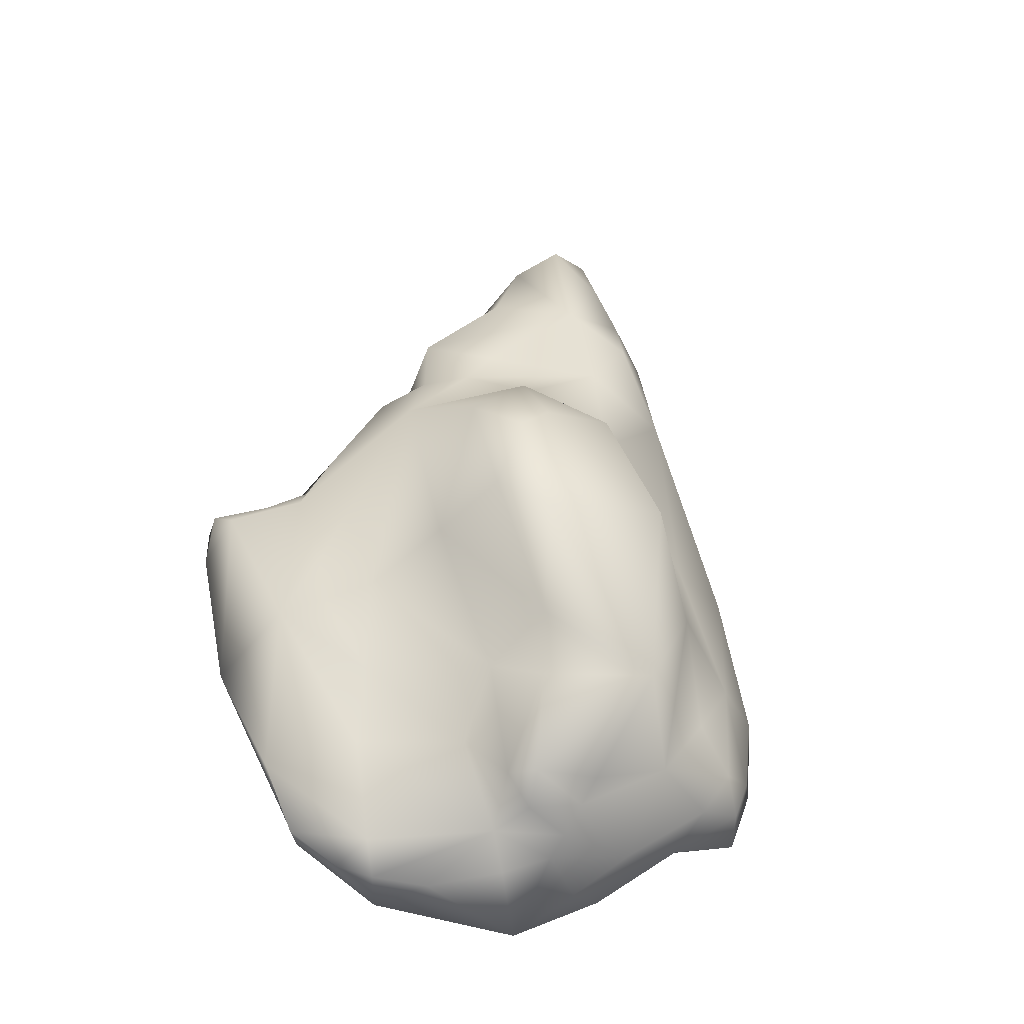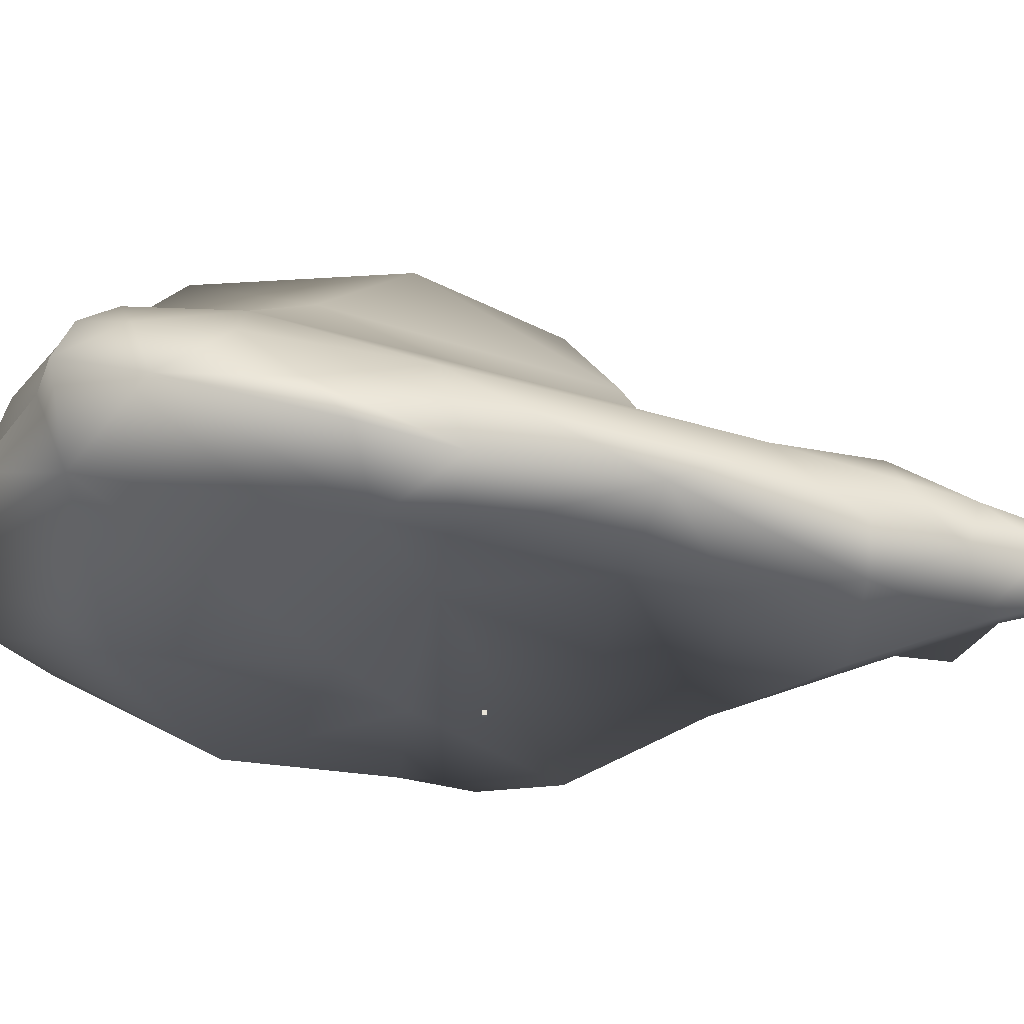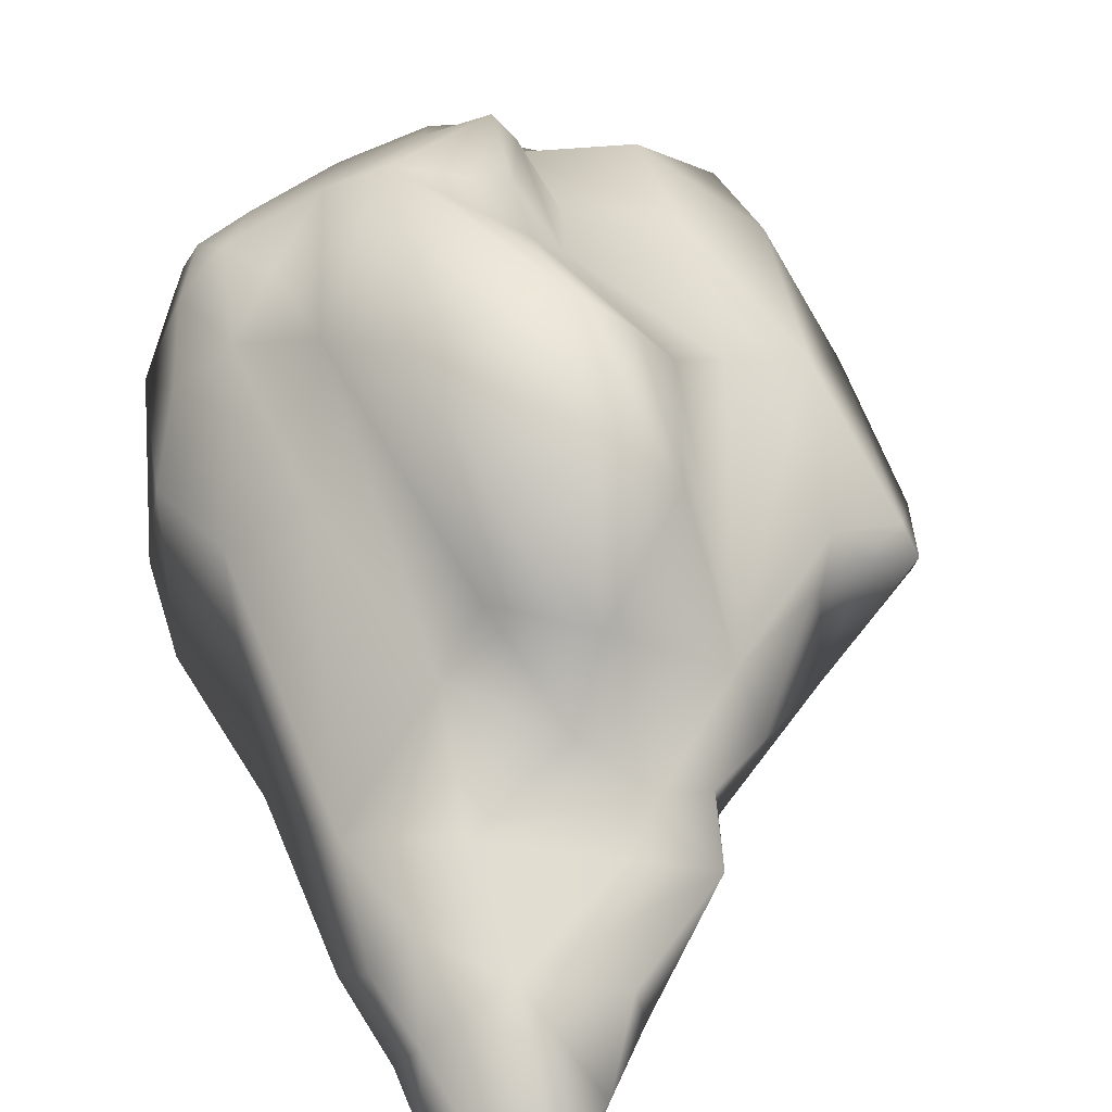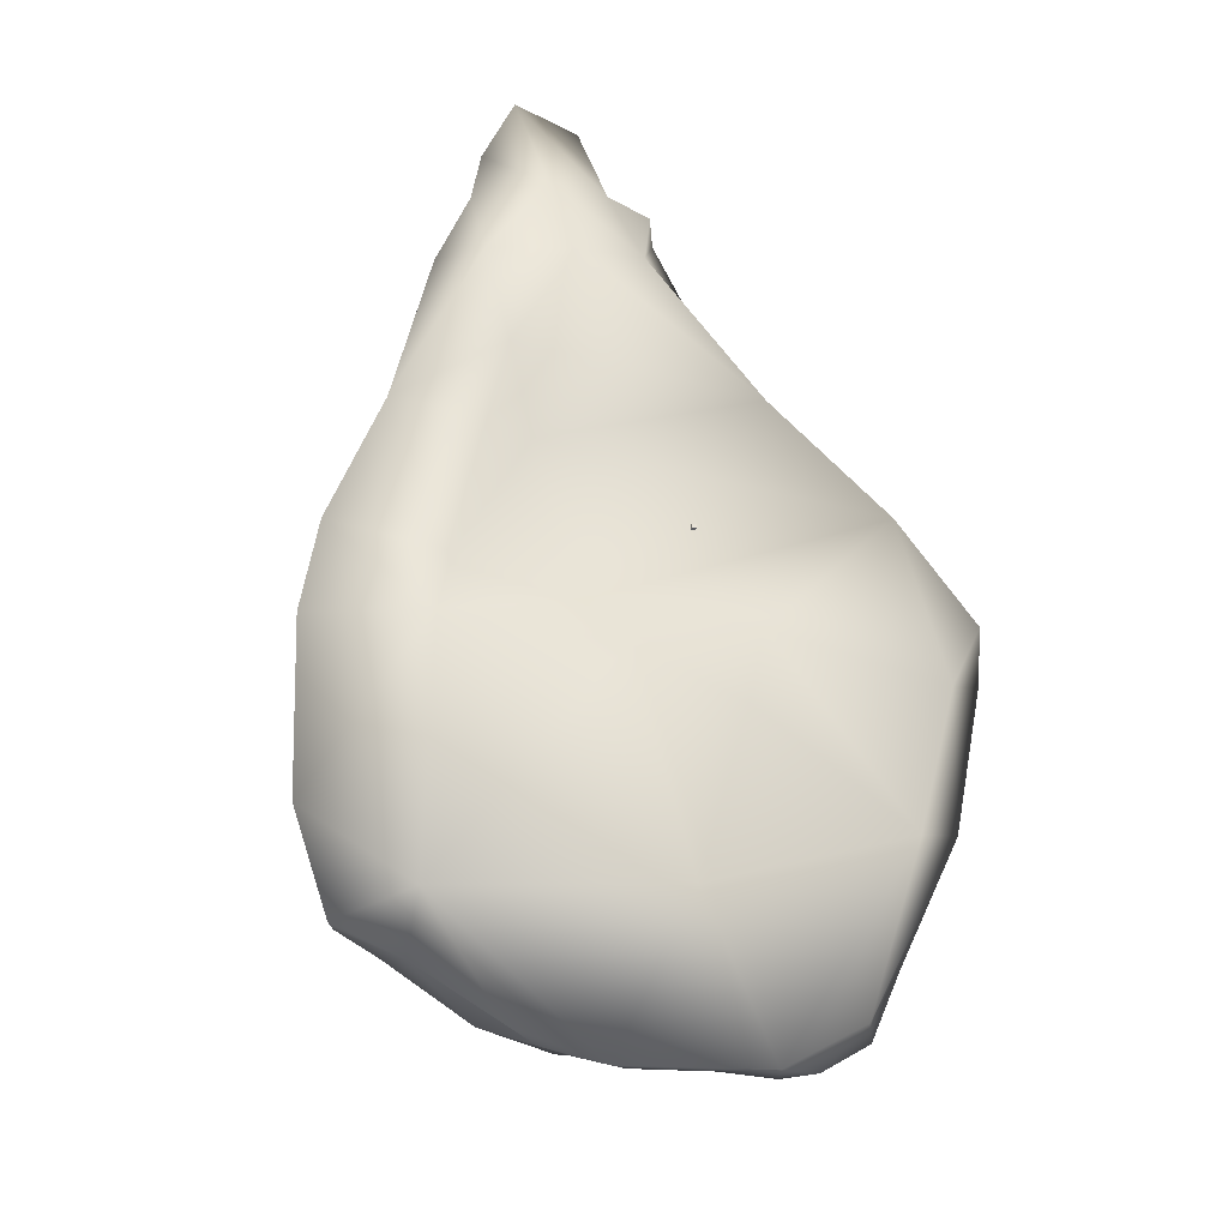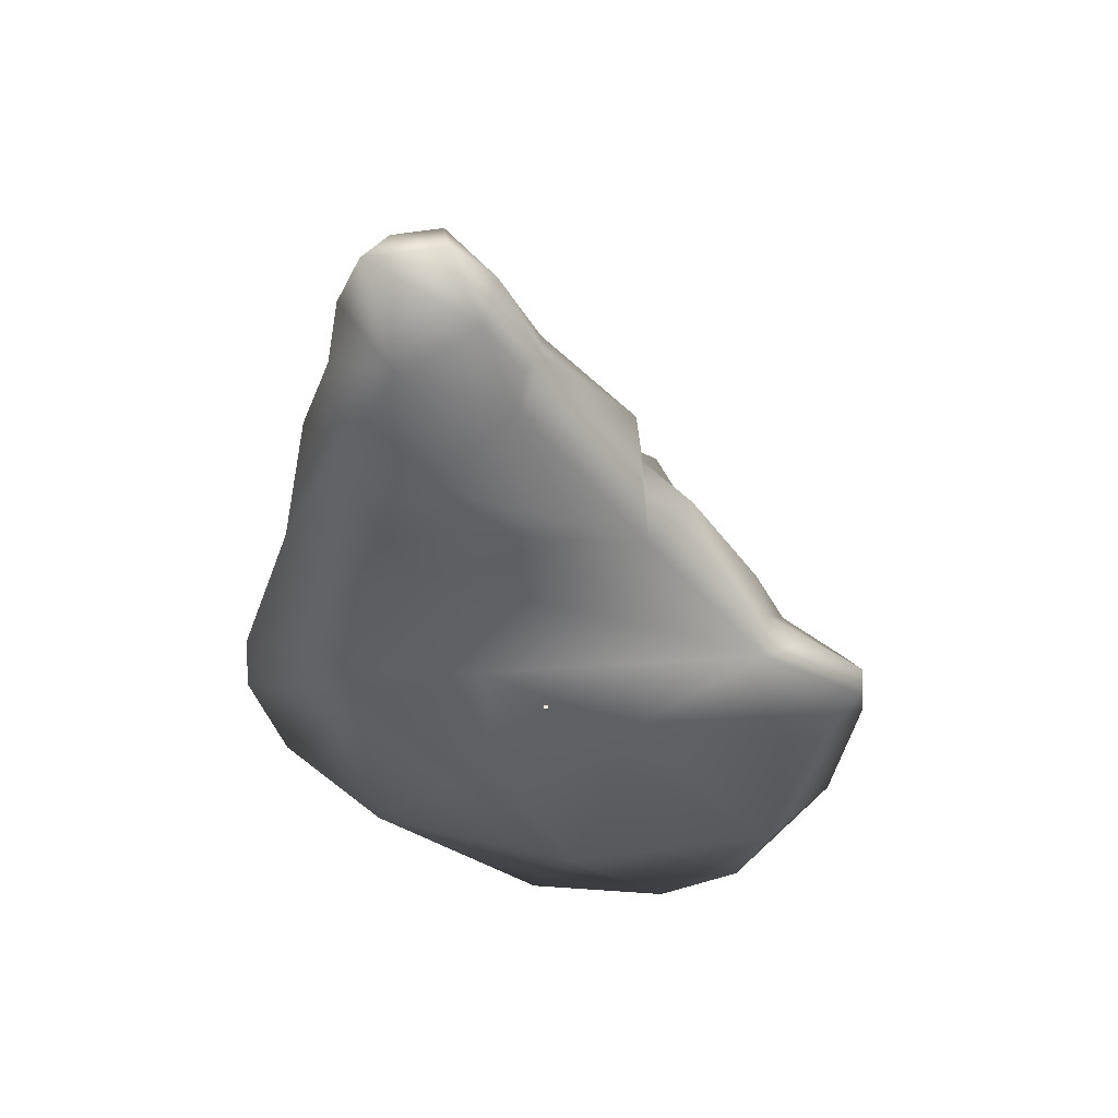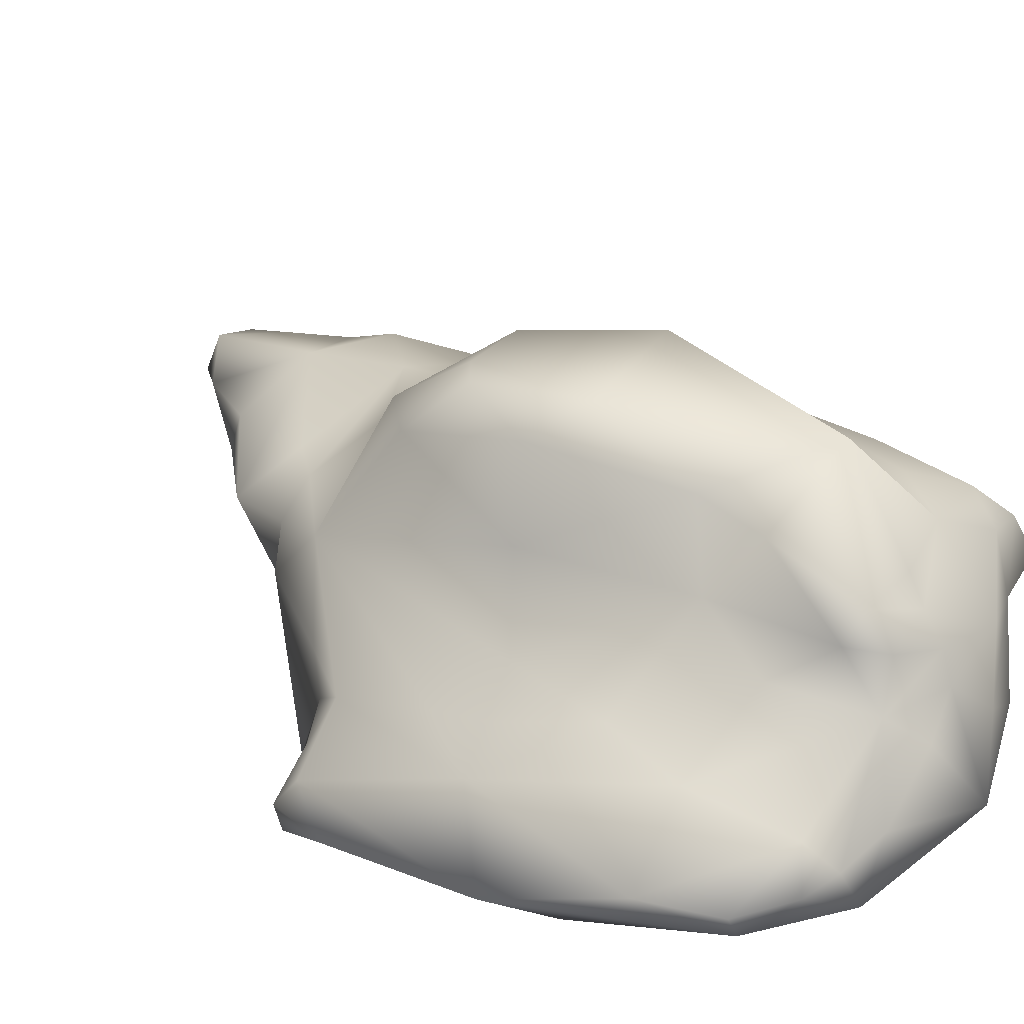
<metadata>
{"format":"obj","ext":"obj","renderer":"f3d","projection":"perspective","resolution":1024,"background":"white","views":[{"elev":-33.1,"azim":158.4,"up":"+Z"},{"elev":-27.8,"azim":-91.5,"up":"+Y"},{"elev":53.4,"azim":-11.1,"up":"+Y"},{"elev":-33.4,"azim":-20.1,"up":"+Z"},{"elev":44.3,"azim":5.8,"up":"+Z"},{"elev":38.6,"azim":131.6,"up":"+Y"}]}
</metadata>
<code>
o Cube
v 1 1 -1
v 1 -1 -1
v 1 1 1
v 1 -1 1
v -1 1 -1
v -1 -1 -1
v -1 1 1
v -1 -1 1
f 1 5 7 3
f 4 3 7 8
f 8 7 5 6
f 6 2 4 8
f 2 1 3 4
f 6 5 1 2
o Cloud
v 78.8 103.4 -60.24
v 53.16 132.7 -39.53
v 54.15 80.29 69.35
v 40.79 145.7 30.9
v 35.77 167.2 -27.44
v 12.46 179.8 -42.18
v 24.62 171.3 8.386
v 6.458 163.9 24.55
v -29.18 157 31.81
v -49.04 175.5 -30.44
v -38.02 127.4 54.59
v -78.11 141.3 -68.6
v -85.15 22.85 52.32
v -95.54 30.63 -15.07
v -61.72 30.64 52.79
v -34.9 38.18 -20.53
v -16.44 123.1 -189.7
v -15.07 108.8 -195.9
v -55.24 110 -188.9
v -56.86 97.1 63.87
v -12.49 90.43 93.63
v 3.25 122.3 71.36
v -101.7 68.03 105.6
v -126.5 85.65 -20.05
v -125.3 38.43 64.37
v -148.3 66.82 -67.49
v -150.5 35.75 -8.24
v -94.41 117.3 -161.9
v -90.65 91.19 -173.1
v 118.4 78.84 -72.53
v 141.3 51.47 -5.812
v 139 47.46 -96.92
v 150.1 37.54 -25.71
v 147.5 37.89 2.155
v -7.024 53.75 179.7
v -23.88 44.8 216.2
v -3.576 34.52 183.4
v -49.1 68.09 175.4
v 0.2221 63.73 132.1
v -56.54 80.96 123
v 16.68 68.59 110.5
v 38.53 58.84 106.3
v -109.7 31.08 140.6
v -98.81 53.83 155.6
v -77.64 16.3 92.16
v 62.23 55.56 86.49
v 94.03 66.64 31.52
v -92.17 108.7 -19.17
v -110.5 117.8 -92.51
v -90.25 127.2 -119.9
v -42.67 172.1 -123.2
v 7.193 157.6 -90.27
v 6.534 153.4 -122.4
v 23.43 126.9 -107.7
v 118.9 71.69 -153.4
v 32.82 22.75 -66.3
v -25.92 9.525 -58.26
v 11.26 29.74 -150.8
v -155.6 45.08 -49.69
v -146.3 68.78 -123.4
v -135.7 93.88 -94.4
v -127.8 101.5 -134.2
v -124.3 87.74 -163.7
v 100.7 80.82 -38.29
v 99.26 90.75 -66.58
v 108.8 66.59 4.134
v 122.4 49.66 7.603
v 38.74 18.02 -30.89
v 130.8 25.64 -35.66
v 99.94 10.32 35.91
v 147 25.72 -1.555
v 109.7 24.75 -113.2
v 96.84 57.36 -185.8
v 56.84 58.85 -211.5
v -14.01 62.77 -218.3
v 5.916 98.47 -202.6
v 37.48 79.48 -206.8
v 64.85 79.06 -206.4
v 30.4 110.2 -143.1
v 79.95 93.58 -144.1
v 13.28 105.9 -185.3
v 71.92 91.63 -193.3
v -100.1 34.3 -42.56
v -90.64 16.31 141.2
v -28.08 28.96 202.8
v -42.17 31.94 240.4
v -76.97 21.97 239.5
v -68.17 43.19 235.9
v -46.78 51.5 235
v -75.8 46.66 215.8
v -117 108.1 -156.5
v -96.61 54.22 -158.6
v -25.7 141.2 -166.1
v -21.79 131.4 -176.5
v -65.17 135 -152.1
v -35.89 87.82 -203.2
v -52.8 77.51 -200.9
v -107.5 120.9 -141.4
v 3.857 128.3 -181.2
v 16.09 131.6 -166.5
v 6.471 145.1 -169.6
v 104.9 73.63 -187.1
v 79.61 102.2 -107.9
v 35.28 53.09 137.7
v -95.17 27.1 179.1
v -85.87 52.22 186.5
v 44.61 19.16 93.71
v -12.45 21.41 163.2
v -52.6 -1.213 137.6
v -62.38 12.37 186.4
v -80.47 72.59 152.9
v -10.33 20.03 186.7
v -89.93 30.31 209.5
v 82.09 76.41 -202.3
v 101 49.91 21.8
f 9 10 11
f 11 10 12
f 13 14 15
f 15 14 16
f 17 18 19
f 19 18 20
f 21 22 23
f 23 22 24
f 25 26 27
f 28 29 19
f 19 29 30
f 31 32 33
f 34 35 32
f 32 35 33
f 36 27 37
f 38 39 40
f 40 39 41
f 39 42 41
f 43 44 45
f 46 47 48
f 48 47 49
f 49 29 48
f 11 29 49
f 49 50 11
f 33 51 31
f 31 51 52
f 21 23 53
f 54 55 11
f 50 54 11
f 56 20 57
f 57 20 58
f 18 14 59
f 14 60 59
f 60 61 59
f 13 10 60
f 10 62 60
f 38 40 63
f 64 65 66
f 67 34 68
f 34 69 68
f 69 70 68
f 70 71 68
f 9 11 72
f 72 73 9
f 74 72 11
f 11 55 74
f 39 75 42
f 76 77 78
f 78 77 79
f 64 66 80
f 81 80 82
f 66 82 80
f 83 84 85
f 85 82 83
f 82 85 86
f 87 88 89
f 89 88 90
f 28 56 31
f 31 56 32
f 22 35 91
f 91 35 67
f 51 33 92
f 92 33 53
f 21 53 33
f 93 94 95
f 95 94 96
f 94 97 96
f 96 97 98
f 56 57 32
f 32 57 69
f 36 37 99
f 99 37 71
f 100 91 68
f 68 91 67
f 10 13 12
f 12 13 15
f 19 20 28
f 28 20 56
f 101 102 103
f 36 103 27
f 102 25 27
f 27 103 102
f 19 30 17
f 17 30 16
f 26 104 27
f 100 37 105
f 37 27 104
f 104 105 37
f 58 103 106
f 106 103 36
f 107 108 89
f 89 108 87
f 71 70 99
f 70 106 99
f 99 106 36
f 37 100 71
f 71 100 68
f 24 65 76
f 76 65 64
f 35 34 67
f 40 77 80
f 57 58 106
f 109 108 107
f 80 81 40
f 40 81 63
f 63 81 110
f 69 34 32
f 77 76 80
f 80 76 64
f 9 73 111
f 63 88 38
f 88 111 38
f 35 22 33
f 33 22 21
f 69 57 70
f 70 57 106
f 103 59 101
f 109 59 61
f 18 59 20
f 59 103 20
f 103 58 20
f 108 62 87
f 87 62 111
f 112 46 43
f 43 46 44
f 46 97 44
f 51 113 52
f 52 113 114
f 115 116 117
f 117 116 118
f 115 112 116
f 116 112 45
f 112 43 45
f 51 92 113
f 52 119 31
f 119 48 31
f 48 28 31
f 94 93 44
f 120 45 93
f 45 44 93
f 97 46 98
f 98 46 114
f 46 119 114
f 44 97 94
f 121 95 98
f 98 95 96
f 118 116 93
f 93 116 120
f 116 45 120
f 121 118 95
f 95 118 93
f 14 18 16
f 16 18 17
f 23 24 78
f 78 24 76
f 29 11 30
f 30 11 12
f 48 29 28
f 117 53 115
f 53 23 115
f 23 78 115
f 60 14 13
f 60 62 61
f 109 61 108
f 62 108 61
f 91 100 65
f 83 66 100
f 66 65 100
f 82 66 83
f 82 86 122
f 122 81 82
f 81 122 110
f 88 63 90
f 90 63 110
f 92 53 117
f 30 12 16
f 16 12 15
f 65 24 91
f 91 24 22
f 111 88 87
f 111 62 9
f 9 62 10
f 98 114 121
f 114 113 121
f 117 118 92
f 92 118 113
f 113 118 121
f 48 119 46
f 114 119 52
f 46 112 47
f 49 47 112
f 50 49 112
f 115 54 50
f 50 112 115
f 78 123 54
f 54 115 78
f 75 123 78
f 42 75 78
f 78 79 42
f 41 42 79
f 79 77 41
f 40 41 77
f 54 123 55
f 74 55 123
f 123 75 74
f 38 72 74
f 74 39 38
f 73 72 38
f 111 73 38
f 101 59 109
f 109 107 102
f 102 101 109
f 107 25 102
f 89 26 25
f 25 107 89
f 26 84 83
f 89 84 26
f 85 84 89
f 86 85 89
f 89 90 86
f 122 86 90
f 110 122 90
f 26 83 104
f 105 104 83
f 100 105 83
f 74 75 39

</code>
